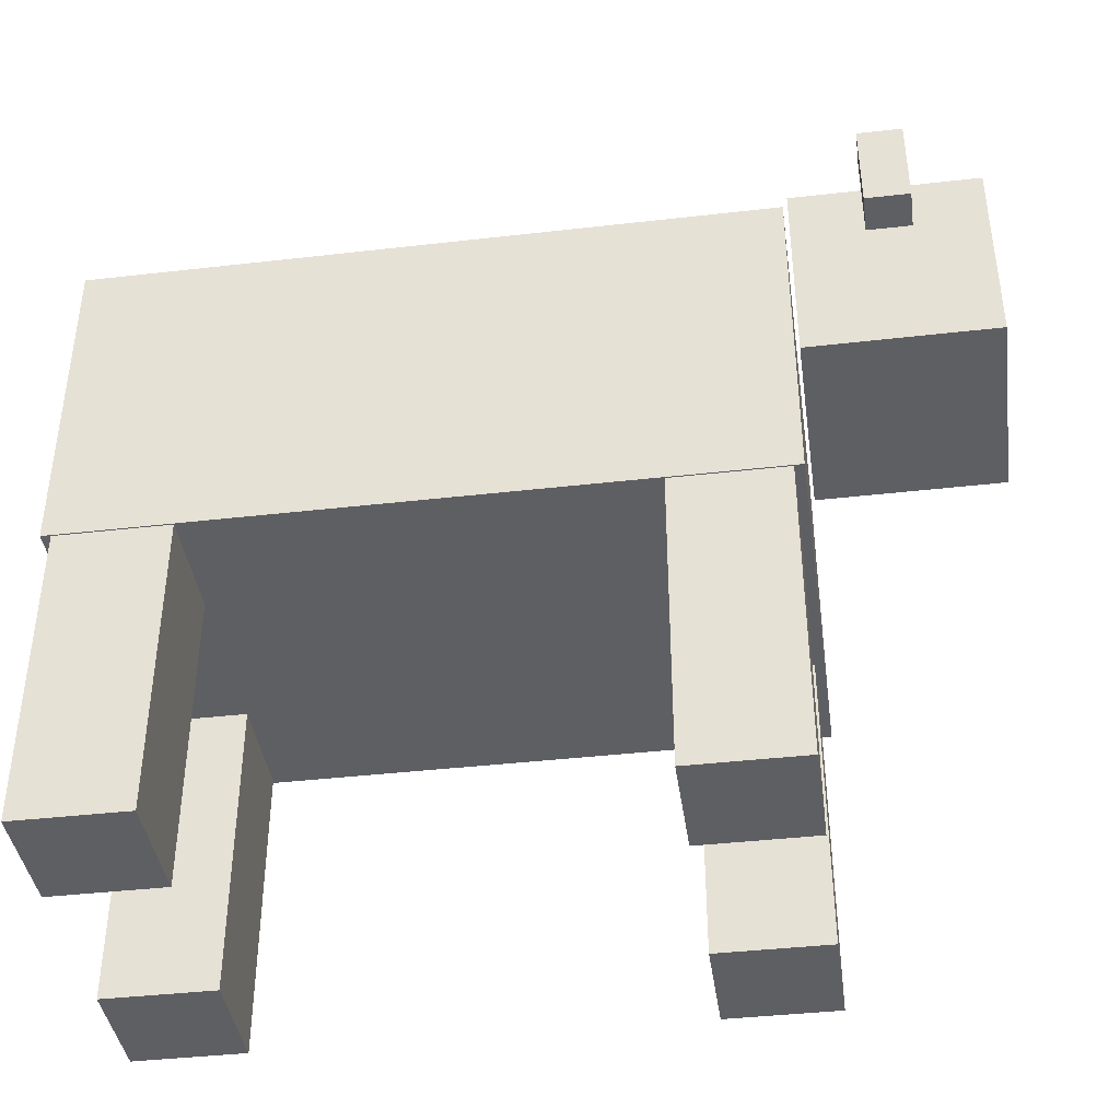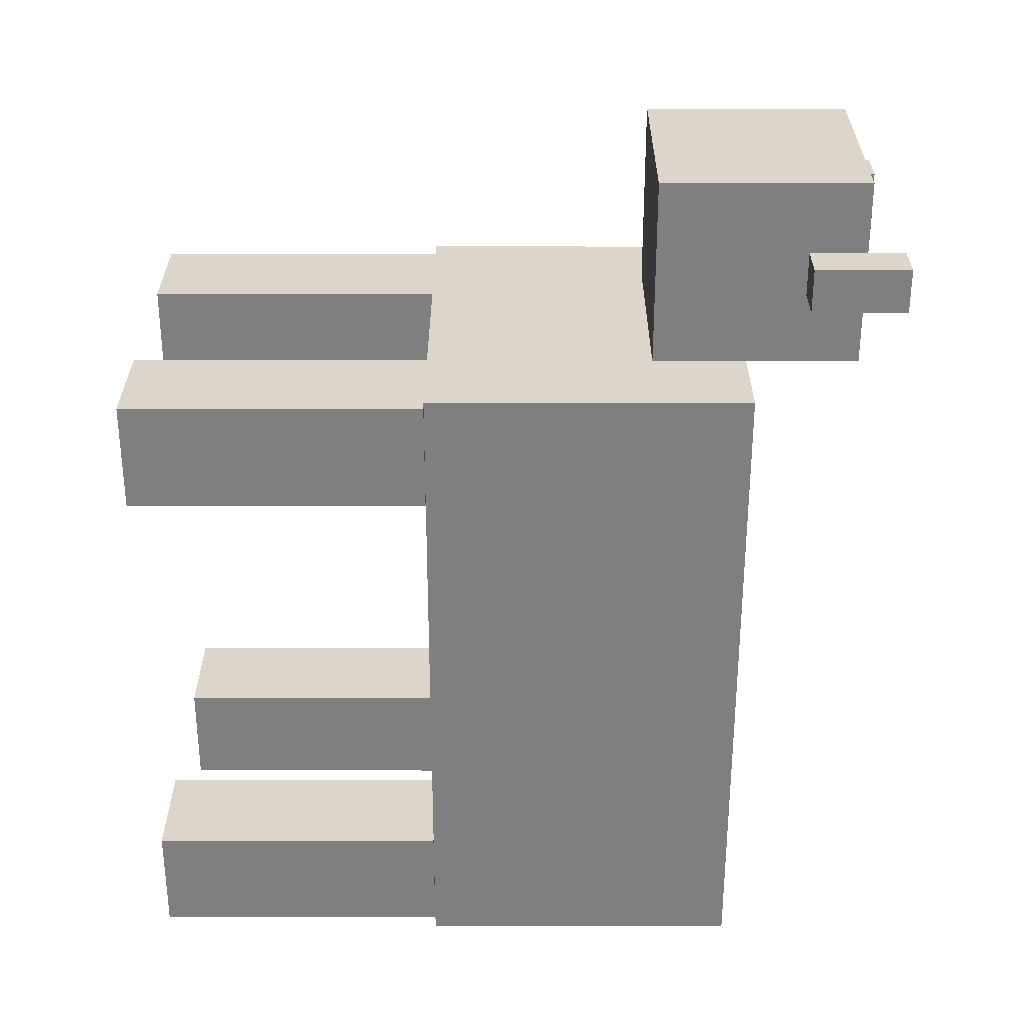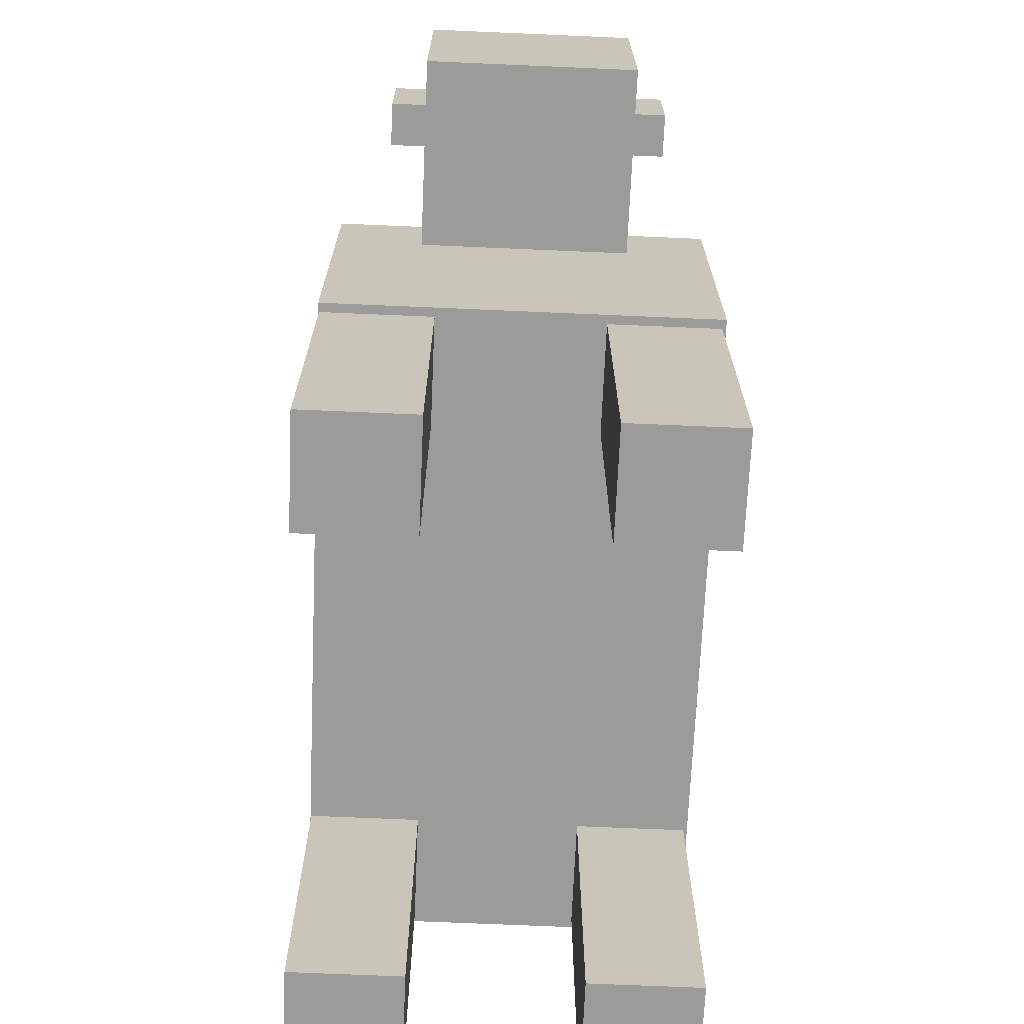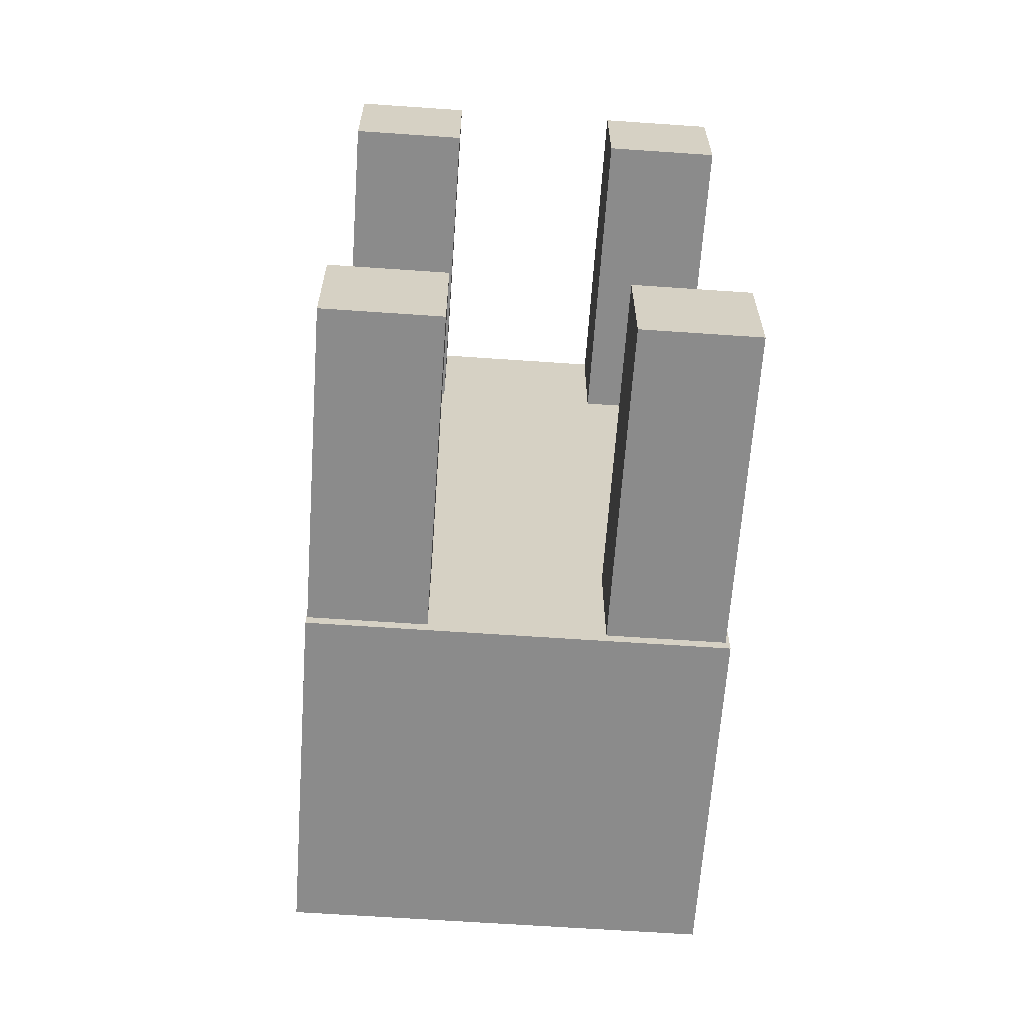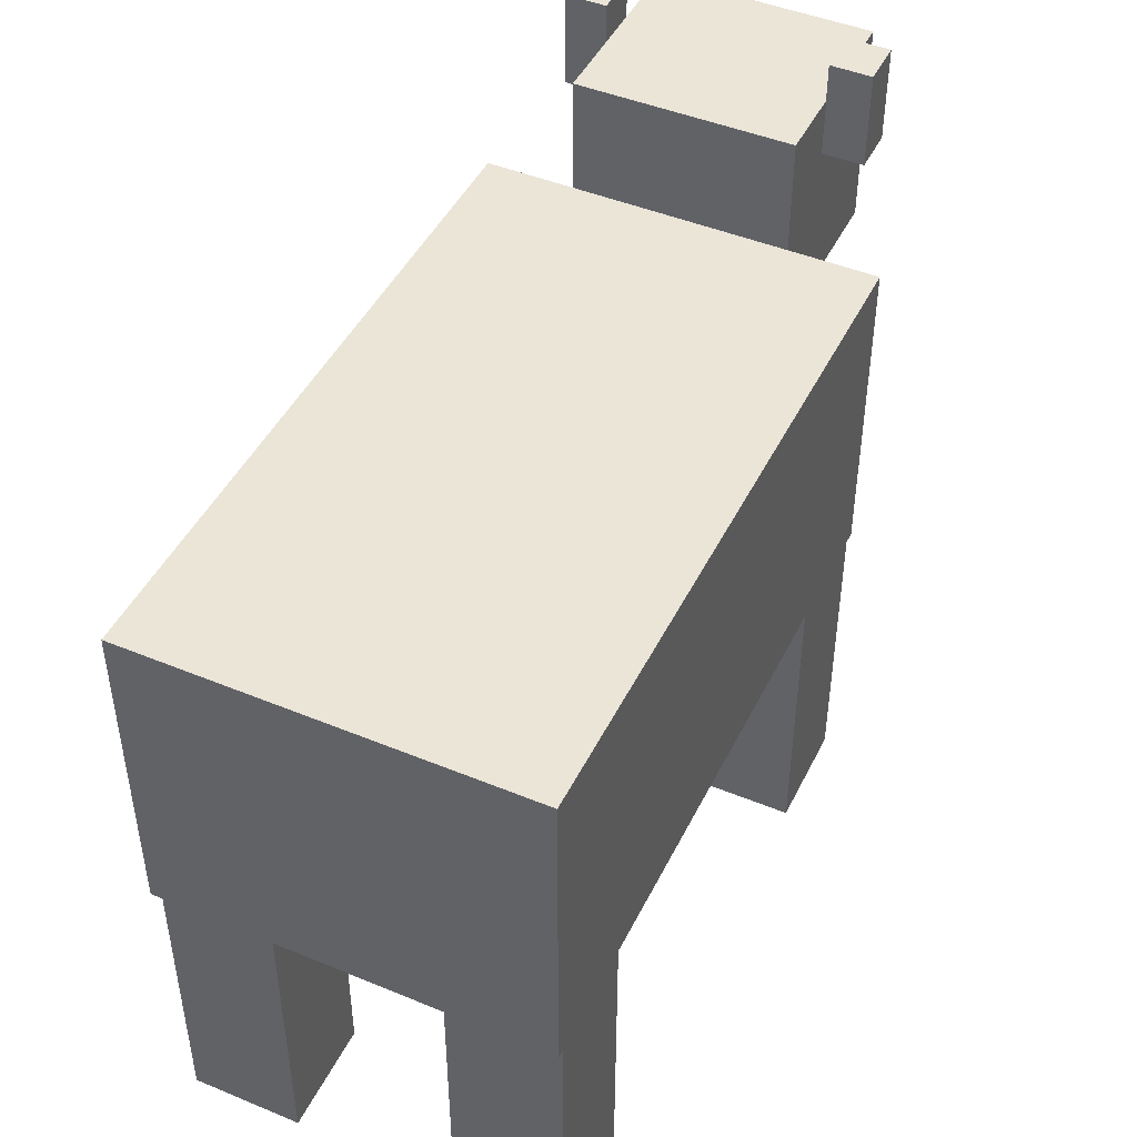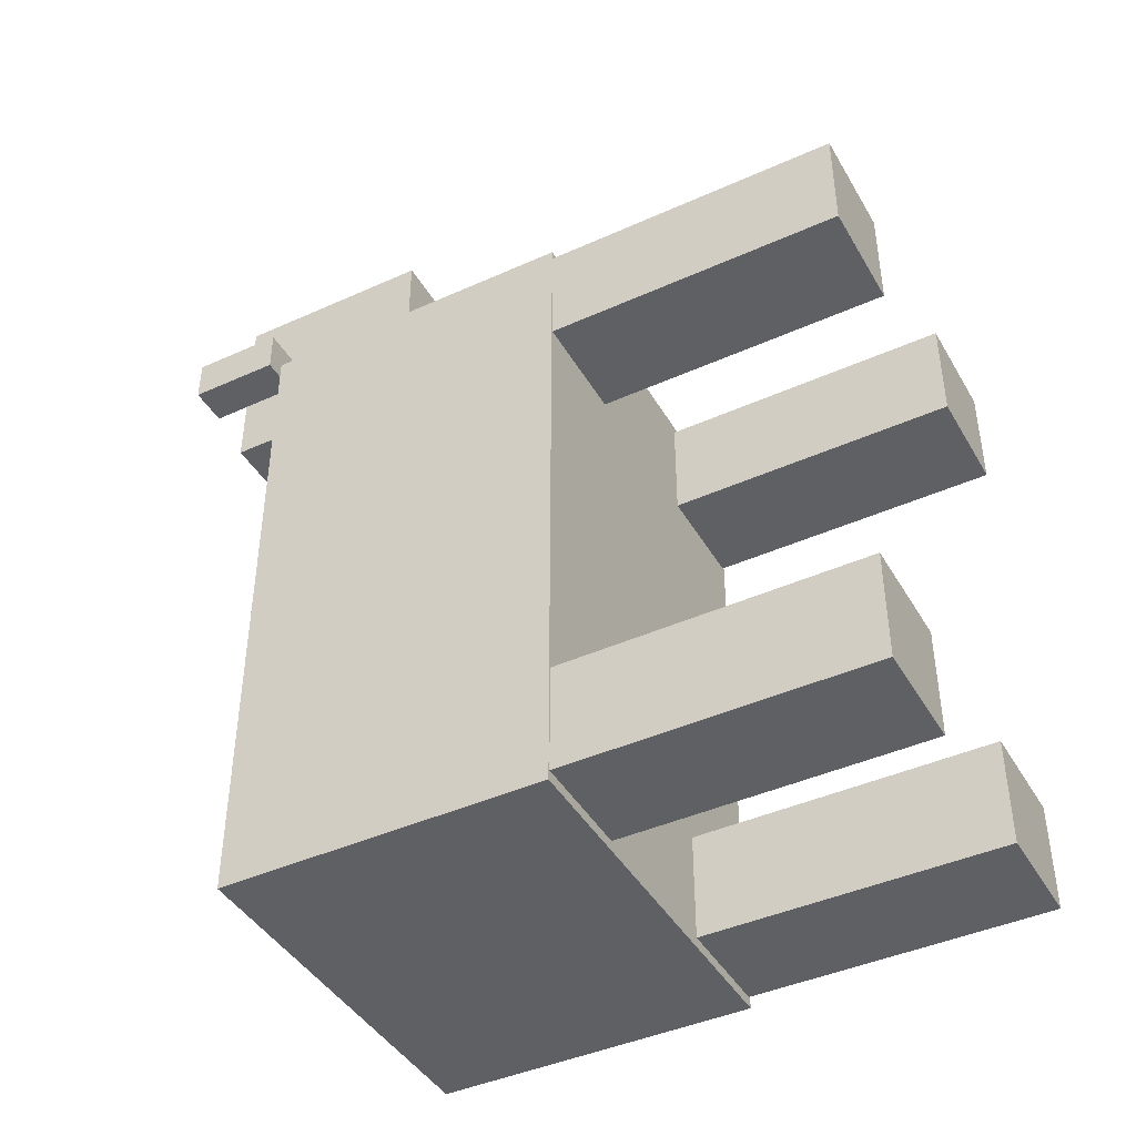
<metadata>
{"format":"obj","ext":"obj","renderer":"f3d","projection":"perspective","resolution":1024,"background":"white","views":[{"elev":-40.6,"azim":-82.0,"up":"+Y"},{"elev":30.1,"azim":90.1,"up":"+Z"},{"elev":-69.6,"azim":-2.5,"up":"+Y"},{"elev":-63.8,"azim":-4.0,"up":"+Z"},{"elev":46.0,"azim":-154.7,"up":"+Y"},{"elev":-42.8,"azim":-61.8,"up":"+Z"}]}
</metadata>
<code>
g default
v -1.114 0.03262 -1.317
v -0.4954 0.03262 -1.317
v -1.114 1.726 -1.317
v -0.4954 1.726 -1.317
v -1.114 1.726 -1.936
v -0.4954 1.726 -1.936
v -1.114 0.03262 -1.936
v -0.4954 0.03262 -1.936
g pCube3
f 1 2 4 3
f 3 4 6 5
f 5 6 8 7
f 7 8 2 1
f 2 8 6 4
f 7 1 3 5
g default
v 0.4291 0.03262 -1.317
v 1.048 0.03262 -1.317
v 0.4291 1.726 -1.317
v 1.048 1.726 -1.317
v 0.4291 1.726 -1.936
v 1.048 1.726 -1.936
v 0.4291 0.03262 -1.936
v 1.048 0.03262 -1.936
g pCube4
f 9 10 12 11
f 11 12 14 13
f 13 14 16 15
f 15 16 10 9
f 10 16 14 12
f 15 9 11 13
g default
v -1.119 1.728 1.758
v 1.069 1.728 1.758
v -1.119 3.551 1.758
v 1.069 3.551 1.758
v -1.119 3.551 -1.99
v 1.069 3.551 -1.99
v -1.119 1.728 -1.99
v 1.069 1.728 -1.99
g pCube5
f 17 18 20 19
f 19 20 22 21
f 21 22 24 23
f 23 24 18 17
f 18 24 22 20
f 23 17 19 21
g default
v 0.4291 0.03262 1.707
v 1.048 0.03262 1.707
v 0.4291 1.726 1.707
v 1.048 1.726 1.707
v 0.4291 1.726 1.088
v 1.048 1.726 1.088
v 0.4291 0.03262 1.088
v 1.048 0.03262 1.088
g pCube2
f 25 26 28 27
f 27 28 30 29
f 29 30 32 31
f 31 32 26 25
f 26 32 30 28
f 31 25 27 29
g default
v -1.114 0.03262 1.707
v -0.4954 0.03262 1.707
v -1.114 1.726 1.707
v -0.4954 1.726 1.707
v -1.114 1.726 1.088
v -0.4954 1.726 1.088
v -1.114 0.03262 1.088
v -0.4954 0.03262 1.088
g pCube1
f 33 34 36 35
f 35 36 38 37
f 37 38 40 39
f 39 40 34 33
f 34 40 38 36
f 39 33 35 37
g default
v -0.6148 3.013 2.852
v 0.5885 3.013 2.852
v -0.6148 4.184 2.852
v 0.5885 4.184 2.852
v -0.6148 4.184 1.78
v 0.5885 4.184 1.78
v -0.6148 3.013 1.78
v 0.5885 3.013 1.78
g pCube6
f 41 42 44 43
f 43 44 46 45
f 45 46 48 47
f 47 48 42 41
f 42 48 46 44
f 47 41 43 45
g default
v -0.8445 3.859 2.443
v -0.6133 3.859 2.443
v -0.8445 4.395 2.443
v -0.6133 4.395 2.443
v -0.8445 4.395 2.189
v -0.6133 4.395 2.189
v -0.8445 3.859 2.189
v -0.6133 3.859 2.189
g pCube8
f 49 50 52 51
f 51 52 54 53
f 53 54 56 55
f 55 56 50 49
f 50 56 54 52
f 55 49 51 53
g default
v 0.5932 3.859 2.443
v 0.8244 3.859 2.443
v 0.5932 4.395 2.443
v 0.8244 4.395 2.443
v 0.5932 4.395 2.189
v 0.8244 4.395 2.189
v 0.5932 3.859 2.189
v 0.8244 3.859 2.189
g pCube7
f 57 58 60 59
f 59 60 62 61
f 61 62 64 63
f 63 64 58 57
f 58 64 62 60
f 63 57 59 61

</code>
